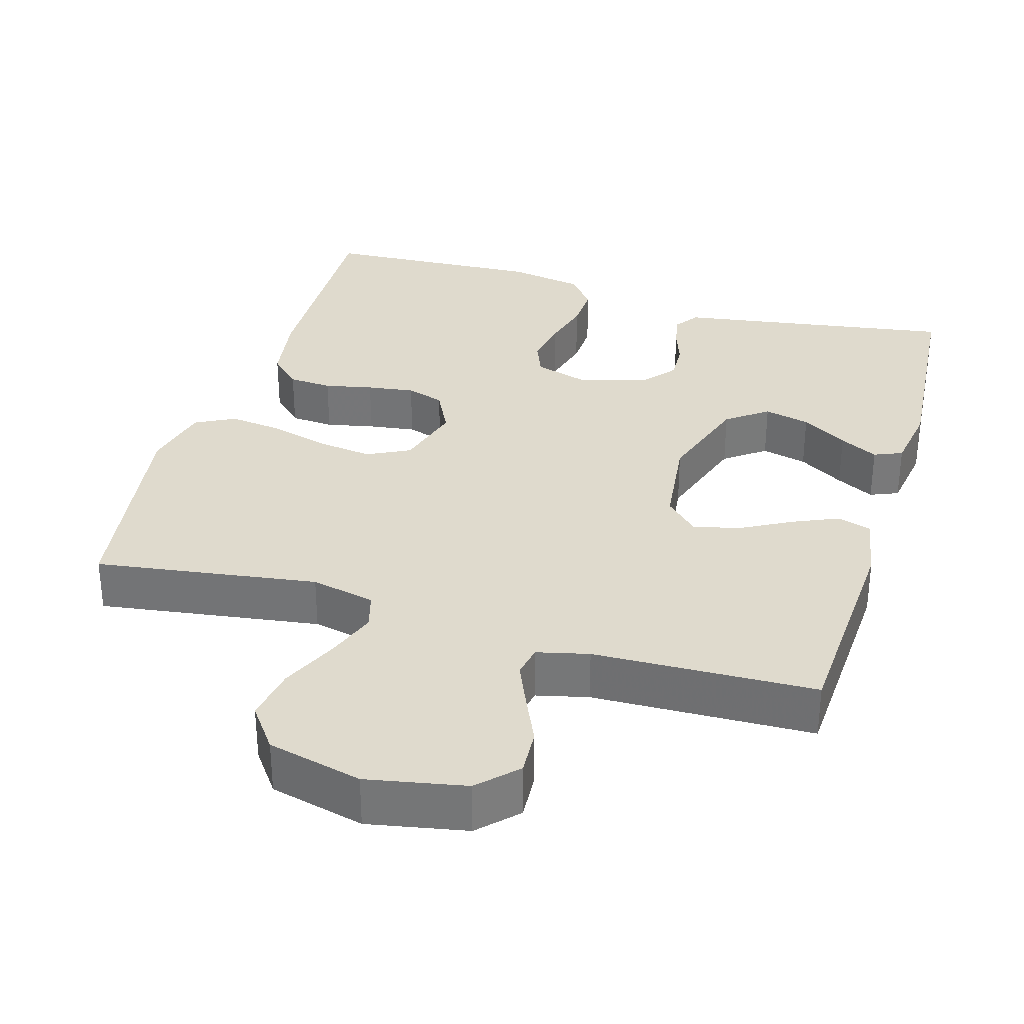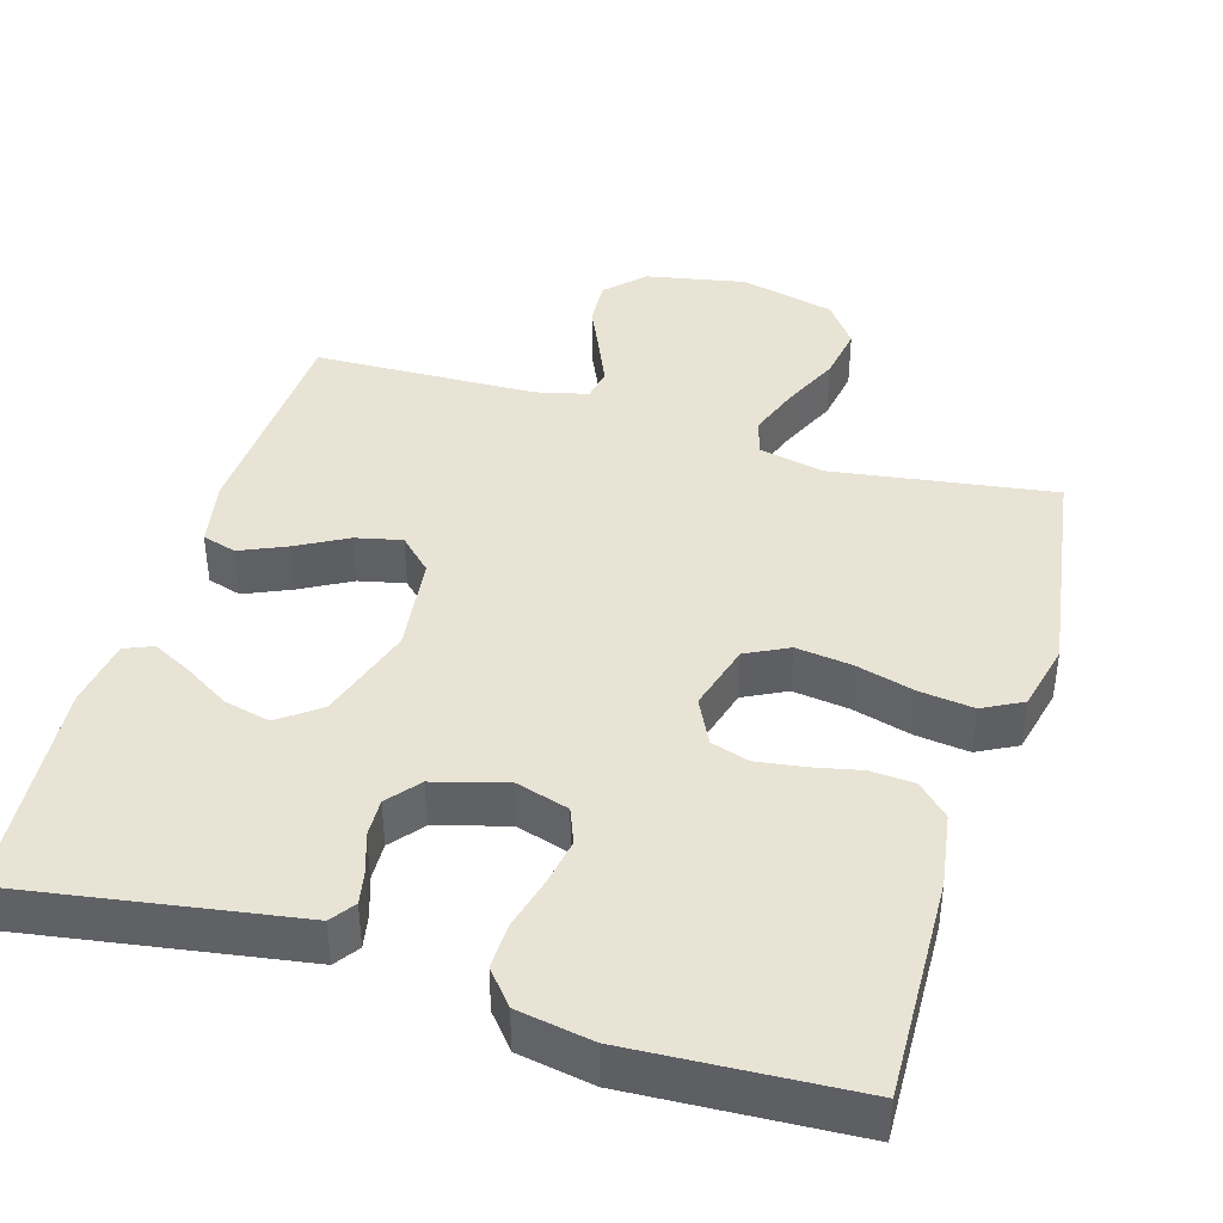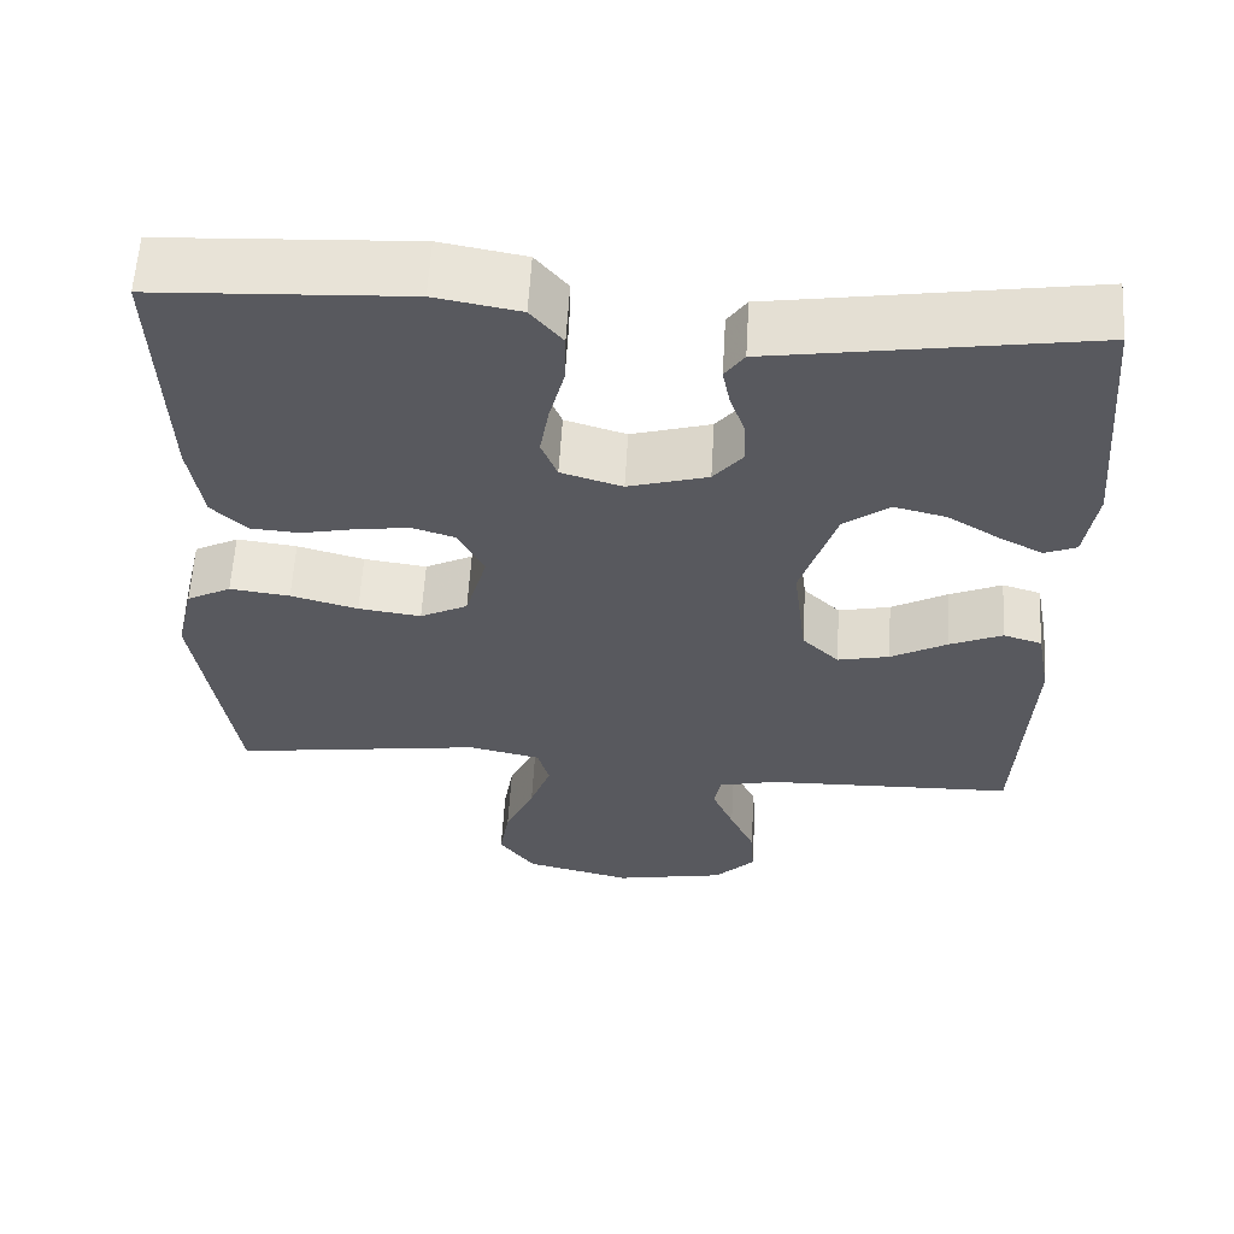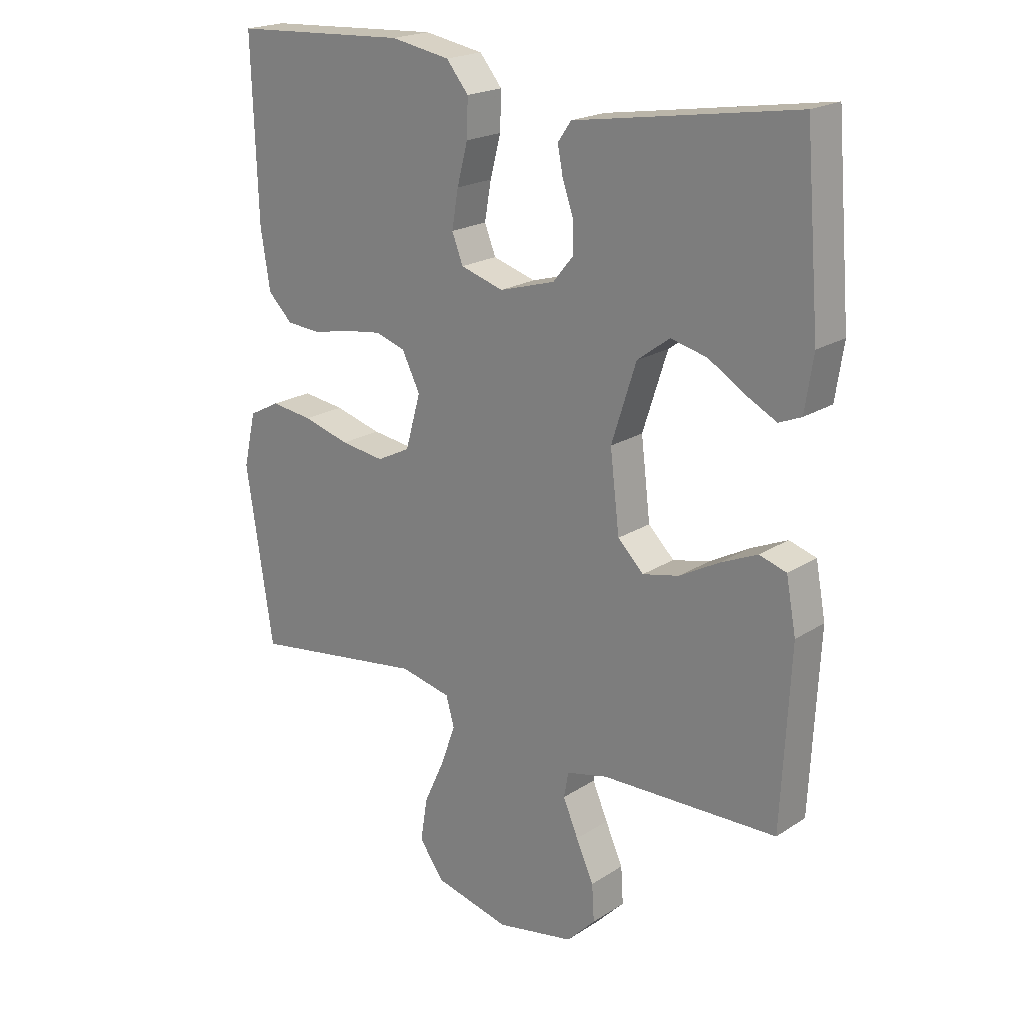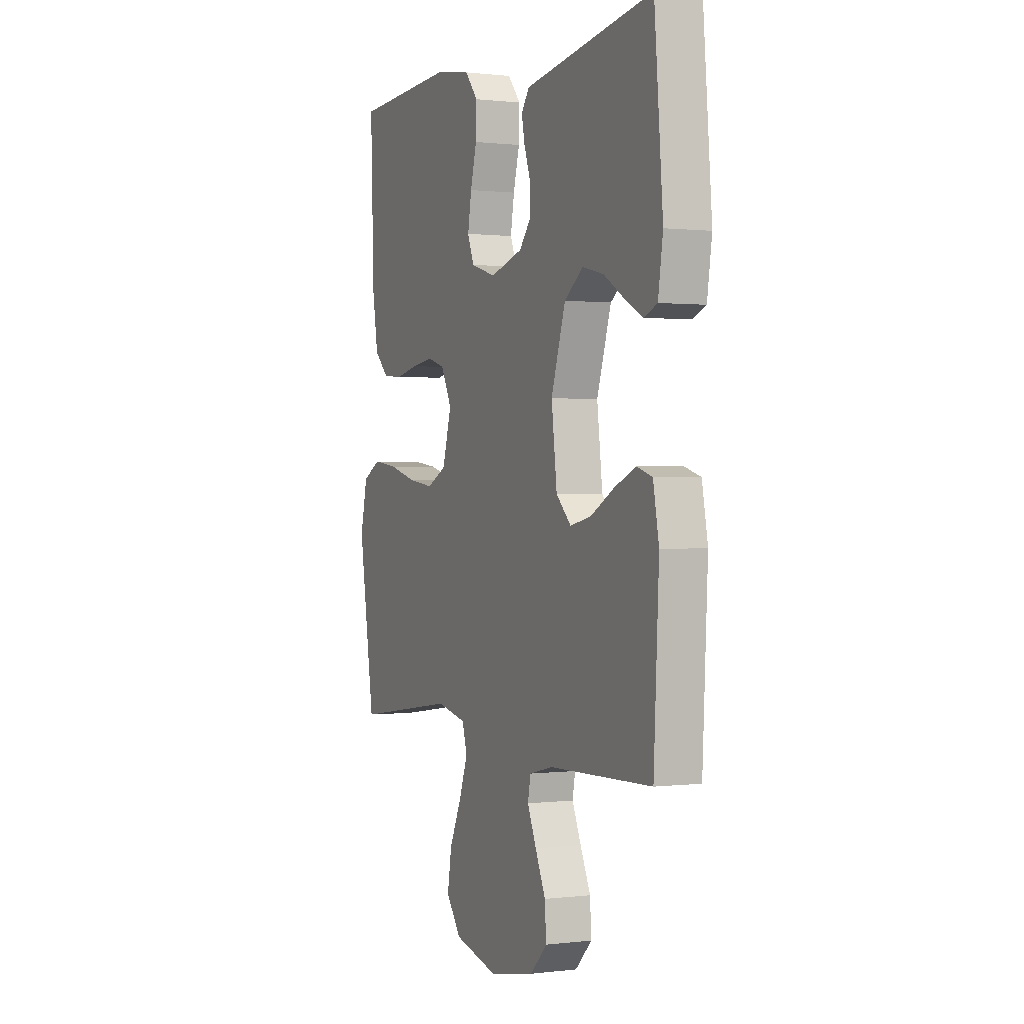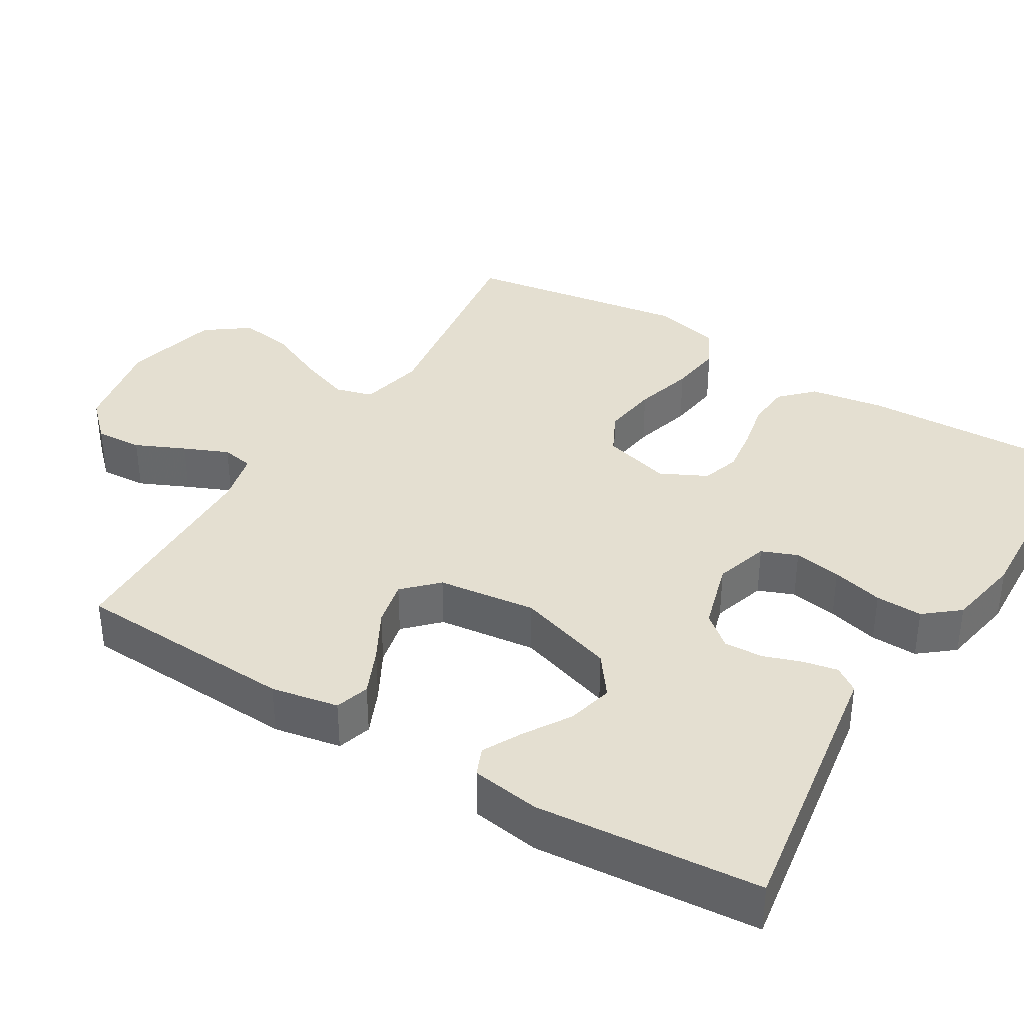
<metadata>
{"format":"obj","ext":"obj","renderer":"f3d","projection":"perspective","resolution":1024,"background":"white","views":[{"elev":32.6,"azim":-163.4,"up":"+Y"},{"elev":41.3,"azim":16.7,"up":"+Y"},{"elev":59.6,"azim":-176.6,"up":"+Z"},{"elev":20.5,"azim":-139.1,"up":"+Z"},{"elev":0.6,"azim":-114.3,"up":"+Z"},{"elev":36.8,"azim":-58.6,"up":"+Y"}]}
</metadata>
<code>
v -0.5 0.07 -0.5
v -0.515 0.07 -0.2
v -0.498 0.07 -0.11
v -0.452 0.07 -0.096
v -0.389 0.07 -0.124
v -0.322 0.07 -0.161
v -0.26 0.07 -0.175
v -0.216 0.07 -0.132
v -0.2 0.07 0
v -0.242 0.07 0.131
v -0.297 0.07 0.172
v -0.359 0.07 0.157
v -0.421 0.07 0.119
v -0.473 0.07 0.092
v -0.511 0.07 0.108
v -0.525 0.07 0.2
v -0.5 0.07 0.5
v -0.2 0.07 0.452
v -0.124 0.07 0.44
v -0.101 0.07 0.407
v -0.11 0.07 0.361
v -0.128 0.07 0.309
v -0.13 0.07 0.257
v -0.095 0.07 0.214
v 0 0.07 0.186
v 0.073 0.07 0.208
v 0.092 0.07 0.256
v 0.081 0.07 0.32
v 0.063 0.07 0.389
v 0.061 0.07 0.452
v 0.099 0.07 0.498
v 0.2 0.07 0.516
v 0.5 0.07 0.5
v 0.49 0.07 0.2
v 0.474 0.07 0.1
v 0.432 0.07 0.059
v 0.373 0.07 0.055
v 0.308 0.07 0.069
v 0.244 0.07 0.078
v 0.193 0.07 0.062
v 0.162 0.07 0
v 0.188 0.07 -0.092
v 0.245 0.07 -0.121
v 0.32 0.07 -0.111
v 0.4 0.07 -0.089
v 0.472 0.07 -0.08
v 0.525 0.07 -0.108
v 0.546 0.07 -0.2
v 0.5 0.07 -0.5
v 0.2 0.07 -0.456
v 0.113 0.07 -0.475
v 0.099 0.07 -0.525
v 0.124 0.07 -0.594
v 0.159 0.07 -0.671
v 0.171 0.07 -0.745
v 0.128 0.07 -0.803
v 0 0.07 -0.834
v -0.133 0.07 -0.808
v -0.182 0.07 -0.758
v -0.178 0.07 -0.695
v -0.148 0.07 -0.629
v -0.122 0.07 -0.569
v -0.13 0.07 -0.526
v -0.2 0.07 -0.509
v -0.5 0 -0.5
v -0.515 0 -0.2
v -0.498 0 -0.11
v -0.452 0 -0.096
v -0.389 0 -0.124
v -0.322 0 -0.161
v -0.26 0 -0.175
v -0.216 0 -0.132
v -0.2 0 0
v -0.242 0 0.131
v -0.297 0 0.172
v -0.359 0 0.157
v -0.421 0 0.119
v -0.473 0 0.092
v -0.511 0 0.108
v -0.525 0 0.2
v -0.5 0 0.5
v -0.2 0 0.452
v -0.124 0 0.44
v -0.101 0 0.407
v -0.11 0 0.361
v -0.128 0 0.309
v -0.13 0 0.257
v -0.095 0 0.214
v 0 0 0.186
v 0.073 0 0.208
v 0.092 0 0.256
v 0.081 0 0.32
v 0.063 0 0.389
v 0.061 0 0.452
v 0.099 0 0.498
v 0.2 0 0.516
v 0.5 0 0.5
v 0.49 0 0.2
v 0.474 0 0.1
v 0.432 0 0.059
v 0.373 0 0.055
v 0.308 0 0.069
v 0.244 0 0.078
v 0.193 0 0.062
v 0.162 0 0
v 0.188 0 -0.092
v 0.245 0 -0.121
v 0.32 0 -0.111
v 0.4 0 -0.089
v 0.472 0 -0.08
v 0.525 0 -0.108
v 0.546 0 -0.2
v 0.5 0 -0.5
v 0.2 0 -0.456
v 0.113 0 -0.475
v 0.099 0 -0.525
v 0.124 0 -0.594
v 0.159 0 -0.671
v 0.171 0 -0.745
v 0.128 0 -0.803
v 0 0 -0.834
v -0.133 0 -0.808
v -0.182 0 -0.758
v -0.178 0 -0.695
v -0.148 0 -0.629
v -0.122 0 -0.569
v -0.13 0 -0.526
v -0.2 0 -0.509
f 58 59 60 61
f 58 61 62
f 57 58 62
f 56 57 62 63
f 53 54 55 56
f 52 53 56 63
f 47 48 49 50
f 47 50 51
f 44 45 46 47
f 43 44 47 51
f 42 43 51
f 41 42 51 52
f 35 36 37 38
f 35 38 39
f 34 35 39
f 33 34 39 40
f 31 32 33 40
f 28 29 30 31
f 27 28 31 40
f 19 20 21 22
f 18 19 22 23
f 17 18 23
f 16 17 23 24
f 12 13 14 15
f 12 15 16
f 11 12 16
f 3 4 5 6
f 1 2 3 6
f 64 1 6 7
f 41 52 63 64
f 41 64 7 8
f 26 27 40 41
f 25 26 41 8
f 11 16 24 25
f 10 11 25
f 9 10 25
f 8 9 25
f 125 124 123 122
f 126 125 122
f 126 122 121
f 127 126 121 120
f 120 119 118 117
f 127 120 117 116
f 114 113 112 111
f 115 114 111
f 111 110 109 108
f 115 111 108 107
f 115 107 106
f 116 115 106 105
f 102 101 100 99
f 103 102 99
f 103 99 98
f 104 103 98 97
f 104 97 96 95
f 95 94 93 92
f 104 95 92 91
f 86 85 84 83
f 87 86 83 82
f 87 82 81
f 88 87 81 80
f 79 78 77 76
f 80 79 76
f 80 76 75
f 70 69 68 67
f 70 67 66 65
f 71 70 65 128
f 128 127 116 105
f 72 71 128 105
f 105 104 91 90
f 72 105 90 89
f 89 88 80 75
f 89 75 74
f 89 74 73
f 89 73 72
f 1 65 66 2
f 2 66 67 3
f 3 67 68 4
f 4 68 69 5
f 5 69 70 6
f 6 70 71 7
f 7 71 72 8
f 8 72 73 9
f 9 73 74 10
f 10 74 75 11
f 11 75 76 12
f 12 76 77 13
f 13 77 78 14
f 14 78 79 15
f 15 79 80 16
f 16 80 81 17
f 17 81 82 18
f 18 82 83 19
f 19 83 84 20
f 20 84 85 21
f 21 85 86 22
f 22 86 87 23
f 23 87 88 24
f 24 88 89 25
f 25 89 90 26
f 26 90 91 27
f 27 91 92 28
f 28 92 93 29
f 29 93 94 30
f 30 94 95 31
f 31 95 96 32
f 32 96 97 33
f 33 97 98 34
f 34 98 99 35
f 35 99 100 36
f 36 100 101 37
f 37 101 102 38
f 38 102 103 39
f 39 103 104 40
f 40 104 105 41
f 41 105 106 42
f 42 106 107 43
f 43 107 108 44
f 44 108 109 45
f 45 109 110 46
f 46 110 111 47
f 47 111 112 48
f 48 112 113 49
f 49 113 114 50
f 50 114 115 51
f 51 115 116 52
f 52 116 117 53
f 53 117 118 54
f 54 118 119 55
f 55 119 120 56
f 56 120 121 57
f 57 121 122 58
f 58 122 123 59
f 59 123 124 60
f 60 124 125 61
f 61 125 126 62
f 62 126 127 63
f 63 127 128 64
f 64 128 65 1

</code>
